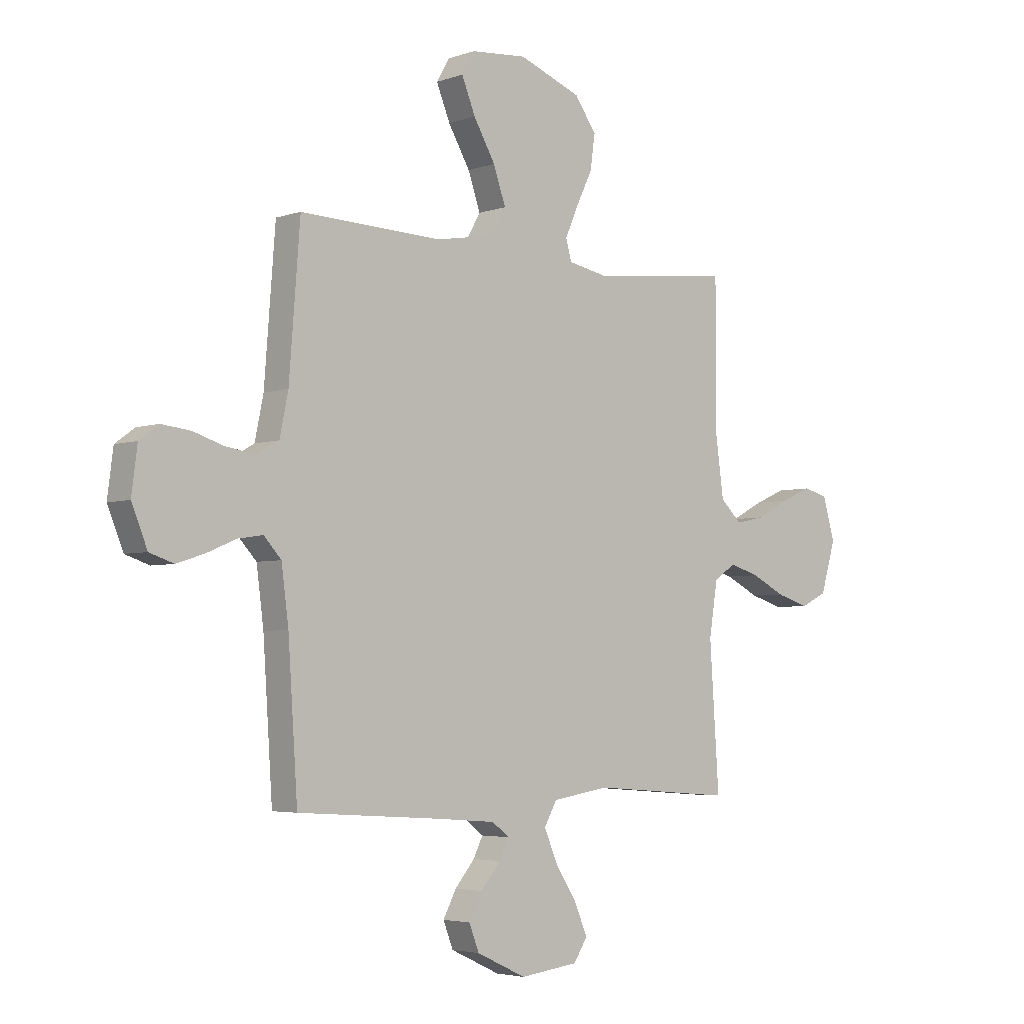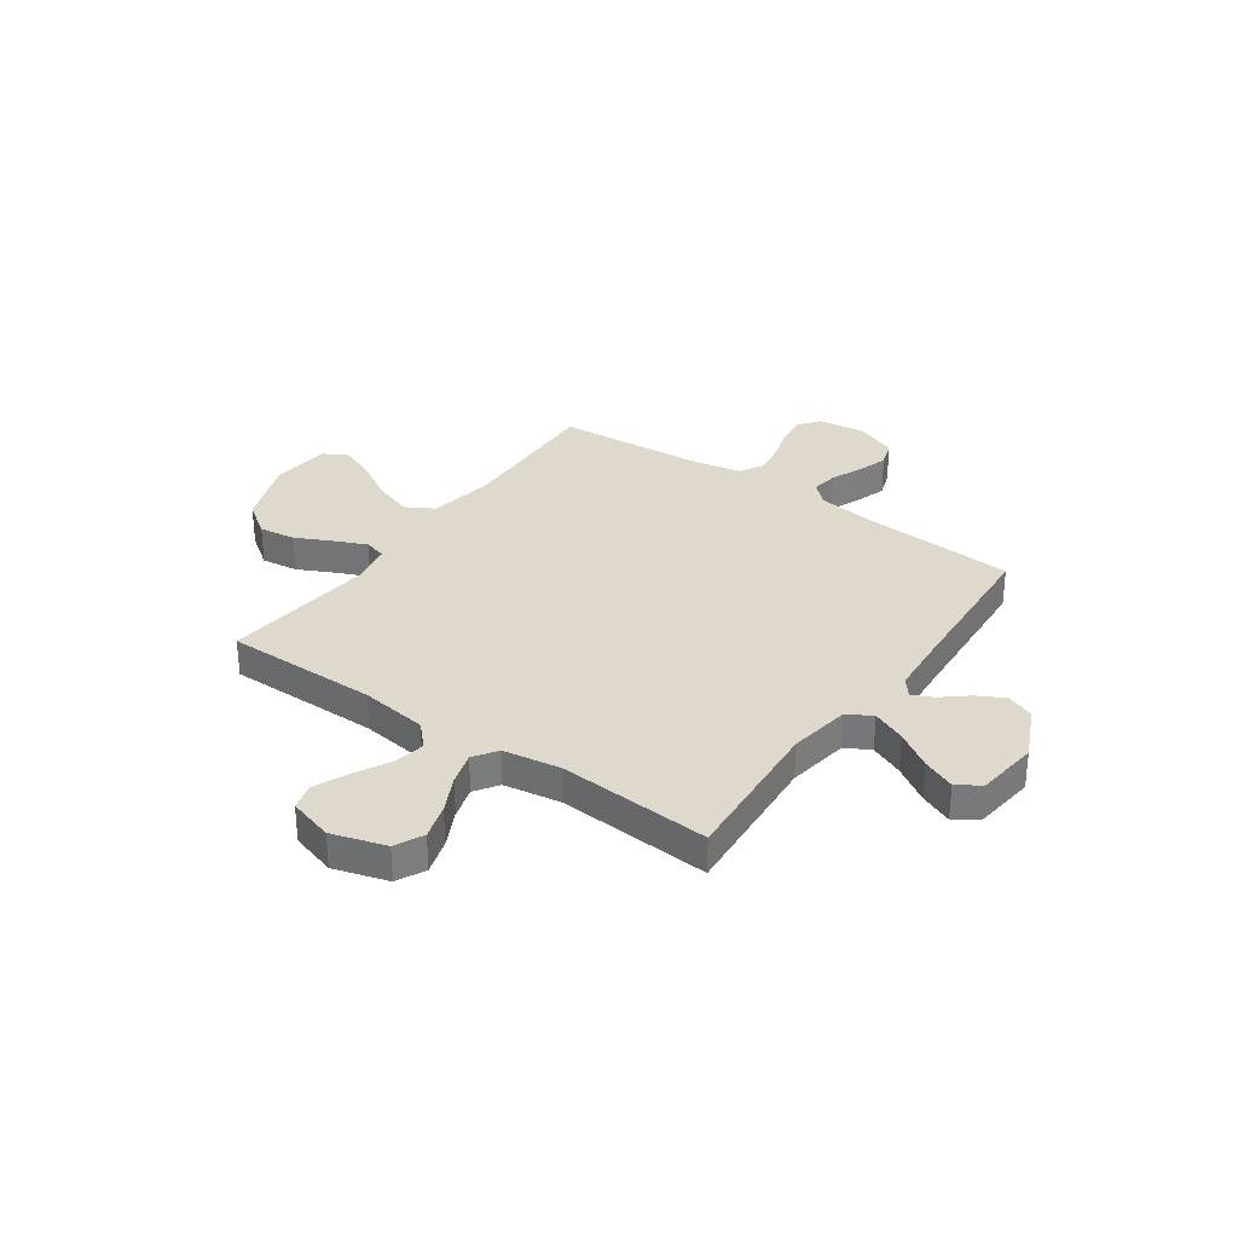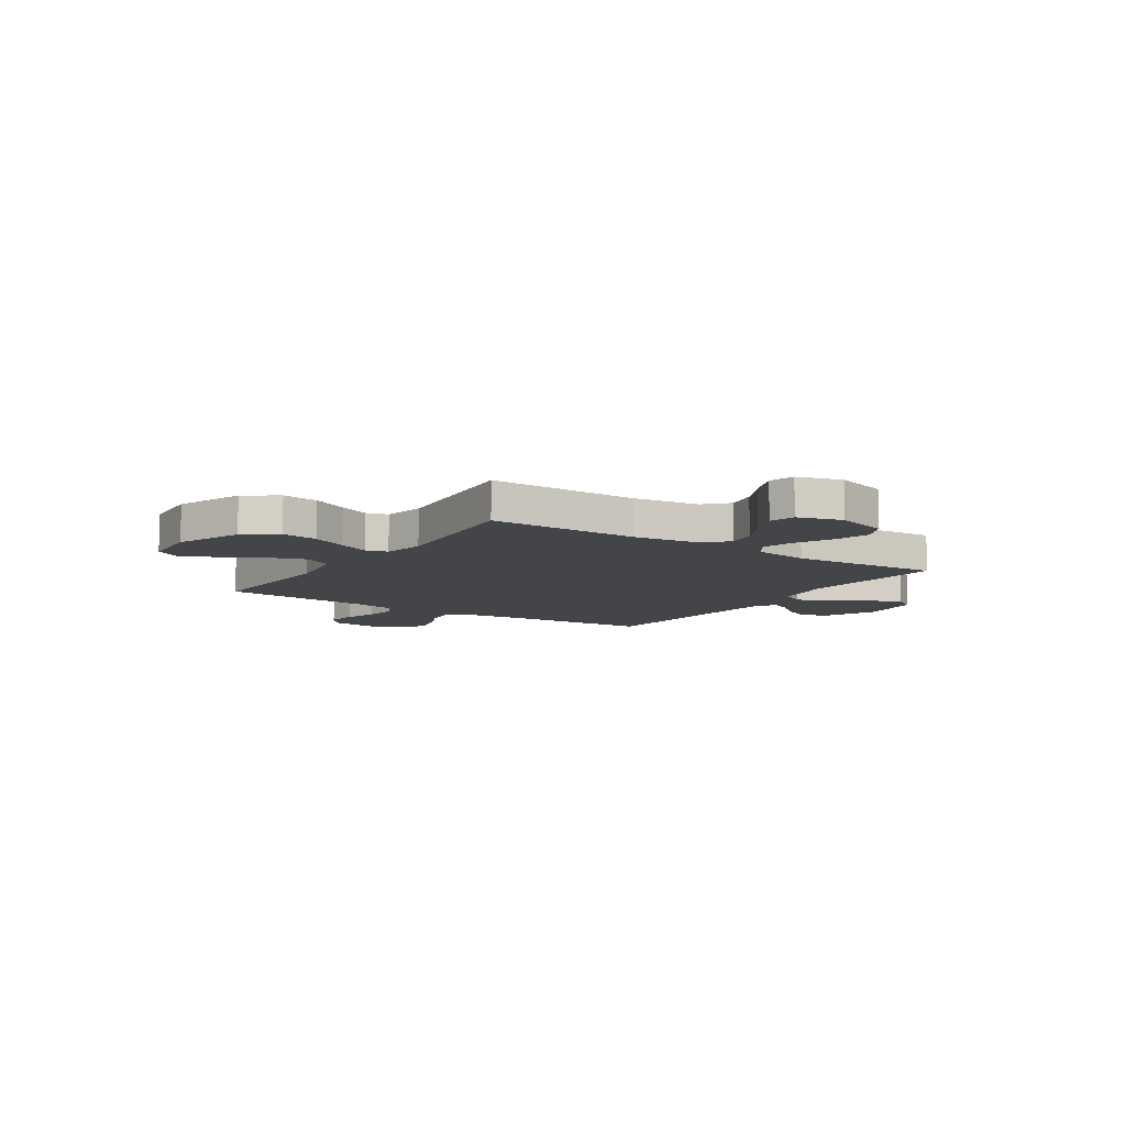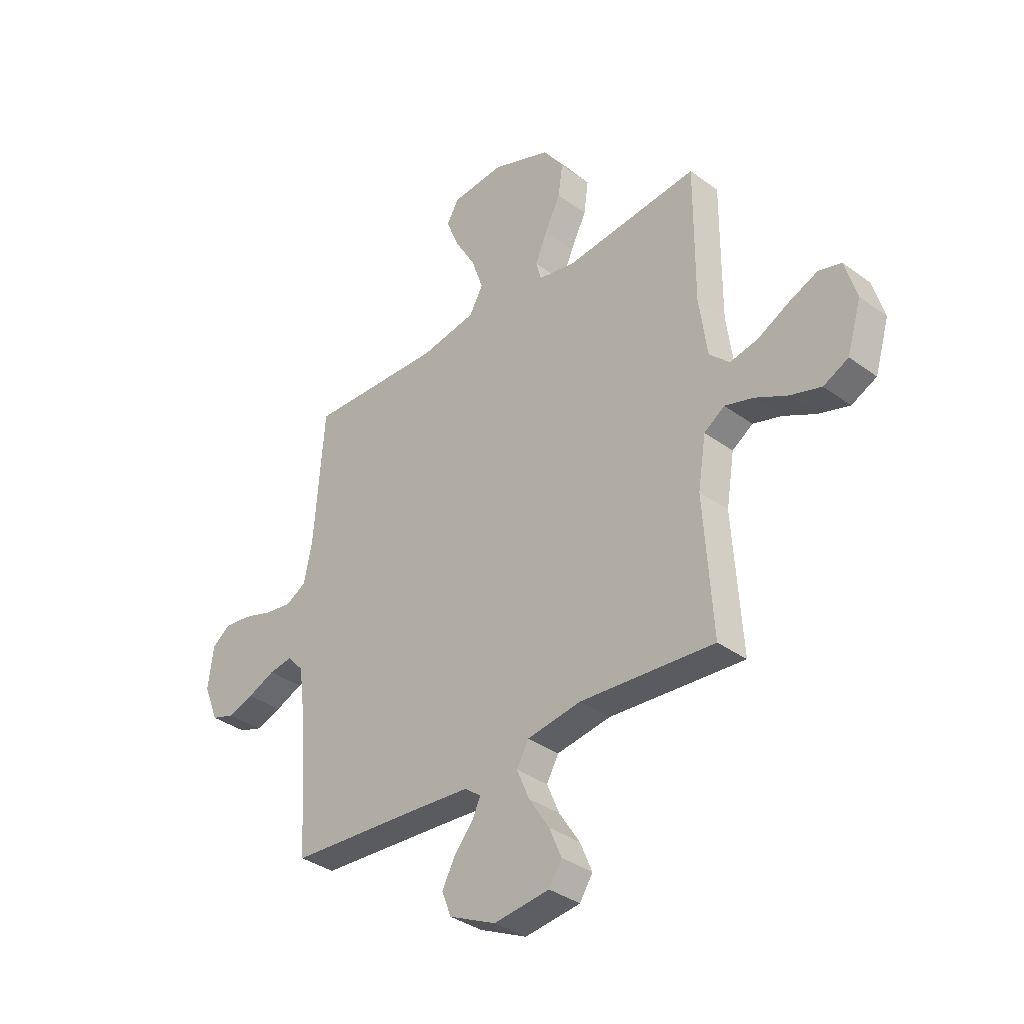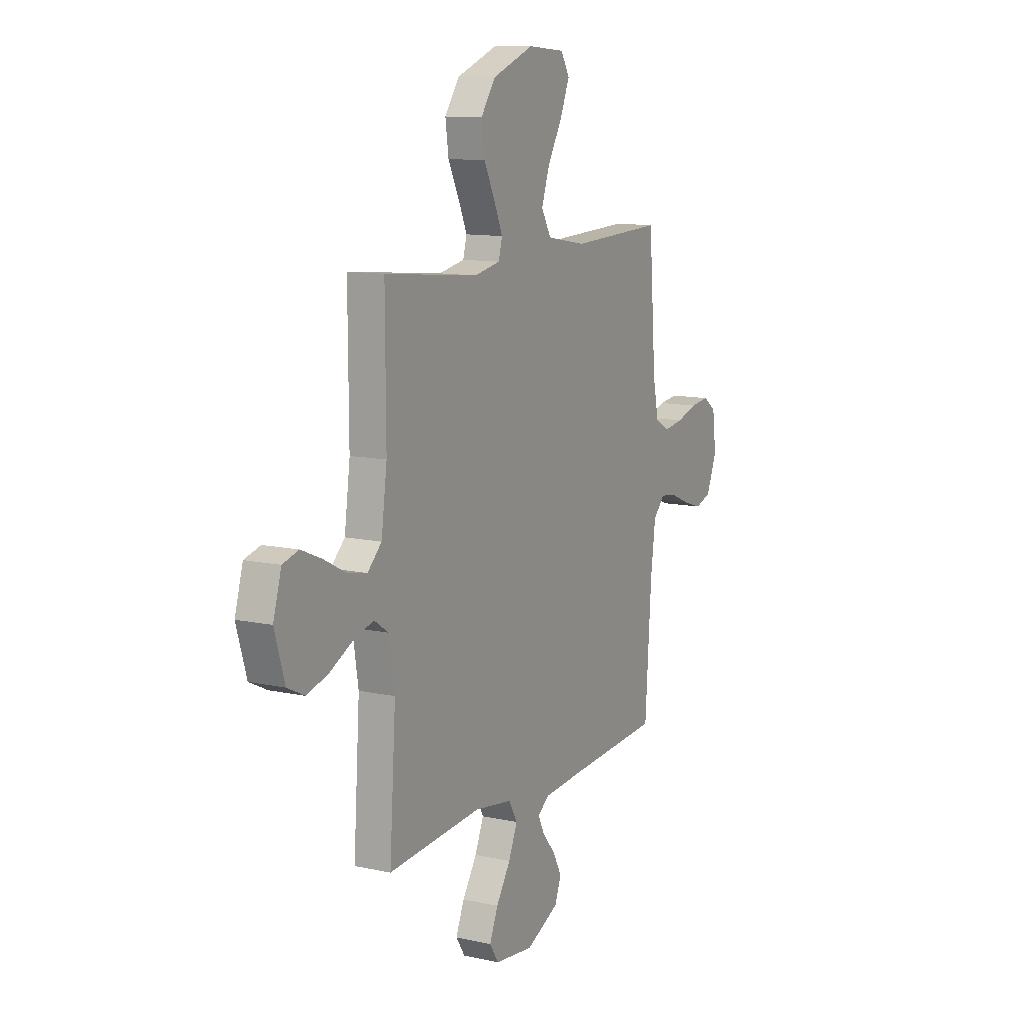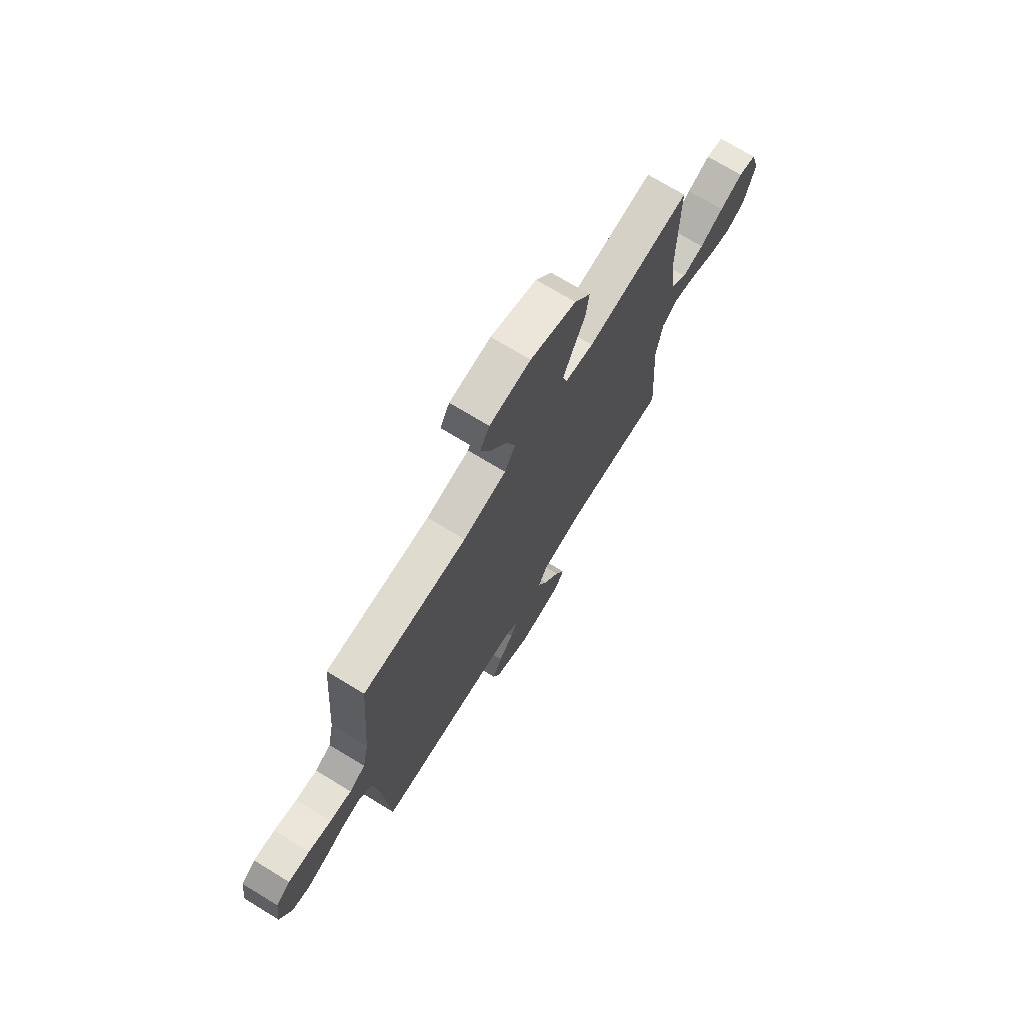
<metadata>
{"format":"obj","ext":"obj","renderer":"f3d","projection":"perspective","resolution":1024,"background":"white","views":[{"elev":-4.0,"azim":-41.6,"up":"+Z"},{"elev":32.0,"azim":125.2,"up":"+Y"},{"elev":-9.1,"azim":56.3,"up":"+Y"},{"elev":-35.5,"azim":45.9,"up":"+Z"},{"elev":11.5,"azim":118.1,"up":"+Z"},{"elev":72.6,"azim":-58.7,"up":"+Z"}]}
</metadata>
<code>
v -0.5 0.07 0.5
v -0.2 0.07 0.489
v -0.075 0.07 0.511
v -0.044 0.07 0.566
v -0.07 0.07 0.641
v -0.116 0.07 0.72
v -0.145 0.07 0.791
v -0.118 0.07 0.838
v 0 0.07 0.848
v 0.132 0.07 0.798
v 0.178 0.07 0.733
v 0.168 0.07 0.661
v 0.133 0.07 0.59
v 0.106 0.07 0.528
v 0.118 0.07 0.485
v 0.2 0.07 0.469
v 0.5 0.07 0.5
v 0.499 0.07 0.2
v 0.517 0.07 0.068
v 0.562 0.07 0.025
v 0.625 0.07 0.038
v 0.694 0.07 0.074
v 0.76 0.07 0.102
v 0.811 0.07 0.088
v 0.837 0.07 0
v 0.805 0.07 -0.106
v 0.749 0.07 -0.133
v 0.68 0.07 -0.112
v 0.608 0.07 -0.076
v 0.544 0.07 -0.057
v 0.498 0.07 -0.088
v 0.48 0.07 -0.2
v 0.5 0.07 -0.5
v 0.2 0.07 -0.477
v 0.079 0.07 -0.496
v 0.052 0.07 -0.544
v 0.08 0.07 -0.61
v 0.126 0.07 -0.681
v 0.153 0.07 -0.745
v 0.124 0.07 -0.79
v 0 0.07 -0.805
v -0.105 0.07 -0.756
v -0.126 0.07 -0.702
v -0.098 0.07 -0.649
v -0.056 0.07 -0.599
v -0.036 0.07 -0.558
v -0.072 0.07 -0.53
v -0.2 0.07 -0.52
v -0.5 0.07 -0.5
v -0.52 0.07 -0.2
v -0.535 0.07 -0.085
v -0.572 0.07 -0.045
v -0.625 0.07 -0.053
v -0.686 0.07 -0.079
v -0.745 0.07 -0.098
v -0.796 0.07 -0.081
v -0.829 0.07 0
v -0.817 0.07 0.094
v -0.776 0.07 0.124
v -0.715 0.07 0.117
v -0.649 0.07 0.096
v -0.587 0.07 0.087
v -0.541 0.07 0.113
v -0.523 0.07 0.2
v -0.5 0 0.5
v -0.2 0 0.489
v -0.075 0 0.511
v -0.044 0 0.566
v -0.07 0 0.641
v -0.116 0 0.72
v -0.145 0 0.791
v -0.118 0 0.838
v 0 0 0.848
v 0.132 0 0.798
v 0.178 0 0.733
v 0.168 0 0.661
v 0.133 0 0.59
v 0.106 0 0.528
v 0.118 0 0.485
v 0.2 0 0.469
v 0.5 0 0.5
v 0.499 0 0.2
v 0.517 0 0.068
v 0.562 0 0.025
v 0.625 0 0.038
v 0.694 0 0.074
v 0.76 0 0.102
v 0.811 0 0.088
v 0.837 0 0
v 0.805 0 -0.106
v 0.749 0 -0.133
v 0.68 0 -0.112
v 0.608 0 -0.076
v 0.544 0 -0.057
v 0.498 0 -0.088
v 0.48 0 -0.2
v 0.5 0 -0.5
v 0.2 0 -0.477
v 0.079 0 -0.496
v 0.052 0 -0.544
v 0.08 0 -0.61
v 0.126 0 -0.681
v 0.153 0 -0.745
v 0.124 0 -0.79
v 0 0 -0.805
v -0.105 0 -0.756
v -0.126 0 -0.702
v -0.098 0 -0.649
v -0.056 0 -0.599
v -0.036 0 -0.558
v -0.072 0 -0.53
v -0.2 0 -0.52
v -0.5 0 -0.5
v -0.52 0 -0.2
v -0.535 0 -0.085
v -0.572 0 -0.045
v -0.625 0 -0.053
v -0.686 0 -0.079
v -0.745 0 -0.098
v -0.796 0 -0.081
v -0.829 0 0
v -0.817 0 0.094
v -0.776 0 0.124
v -0.715 0 0.117
v -0.649 0 0.096
v -0.587 0 0.087
v -0.541 0 0.113
v -0.523 0 0.2
f 59 60 61
f 58 59 61
f 57 58 61
f 56 57 61
f 55 56 61
f 54 55 61
f 53 54 61
f 52 53 61 62
f 51 52 62 63
f 48 49 50
f 51 63 64
f 50 51 64
f 48 50 64
f 47 48 64
f 43 44 45
f 42 43 45
f 41 42 45
f 40 41 45
f 39 40 45
f 38 39 45
f 37 38 45
f 36 37 45 46
f 64 1 2
f 47 64 2
f 46 47 2
f 36 46 2
f 35 36 2
f 27 28 29
f 26 27 29
f 25 26 29
f 24 25 29
f 23 24 29
f 22 23 29
f 21 22 29
f 20 21 29 30
f 19 20 30 31
f 16 17 18
f 19 31 32
f 18 19 32
f 16 18 32
f 15 16 32
f 11 12 13
f 10 11 13
f 9 10 13
f 8 9 13
f 7 8 13
f 6 7 13
f 5 6 13
f 4 5 13 14
f 3 4 14 15
f 3 15 32
f 2 3 32
f 35 2 32
f 34 35 32
f 32 33 34
f 125 124 123
f 125 123 122
f 125 122 121
f 125 121 120
f 125 120 119
f 125 119 118
f 125 118 117
f 126 125 117 116
f 127 126 116 115
f 114 113 112
f 128 127 115
f 128 115 114
f 128 114 112
f 128 112 111
f 109 108 107
f 109 107 106
f 109 106 105
f 109 105 104
f 109 104 103
f 109 103 102
f 109 102 101
f 110 109 101 100
f 66 65 128
f 66 128 111
f 66 111 110
f 66 110 100
f 66 100 99
f 93 92 91
f 93 91 90
f 93 90 89
f 93 89 88
f 93 88 87
f 93 87 86
f 93 86 85
f 94 93 85 84
f 95 94 84 83
f 82 81 80
f 96 95 83
f 96 83 82
f 96 82 80
f 96 80 79
f 77 76 75
f 77 75 74
f 77 74 73
f 77 73 72
f 77 72 71
f 77 71 70
f 77 70 69
f 78 77 69 68
f 79 78 68 67
f 96 79 67
f 96 67 66
f 96 66 99
f 96 99 98
f 98 97 96
f 1 65 66 2
f 2 66 67 3
f 3 67 68 4
f 4 68 69 5
f 5 69 70 6
f 6 70 71 7
f 7 71 72 8
f 8 72 73 9
f 9 73 74 10
f 10 74 75 11
f 11 75 76 12
f 12 76 77 13
f 13 77 78 14
f 14 78 79 15
f 15 79 80 16
f 16 80 81 17
f 17 81 82 18
f 18 82 83 19
f 19 83 84 20
f 20 84 85 21
f 21 85 86 22
f 22 86 87 23
f 23 87 88 24
f 24 88 89 25
f 25 89 90 26
f 26 90 91 27
f 27 91 92 28
f 28 92 93 29
f 29 93 94 30
f 30 94 95 31
f 31 95 96 32
f 32 96 97 33
f 33 97 98 34
f 34 98 99 35
f 35 99 100 36
f 36 100 101 37
f 37 101 102 38
f 38 102 103 39
f 39 103 104 40
f 40 104 105 41
f 41 105 106 42
f 42 106 107 43
f 43 107 108 44
f 44 108 109 45
f 45 109 110 46
f 46 110 111 47
f 47 111 112 48
f 48 112 113 49
f 49 113 114 50
f 50 114 115 51
f 51 115 116 52
f 52 116 117 53
f 53 117 118 54
f 54 118 119 55
f 55 119 120 56
f 56 120 121 57
f 57 121 122 58
f 58 122 123 59
f 59 123 124 60
f 60 124 125 61
f 61 125 126 62
f 62 126 127 63
f 63 127 128 64
f 64 128 65 1

</code>
